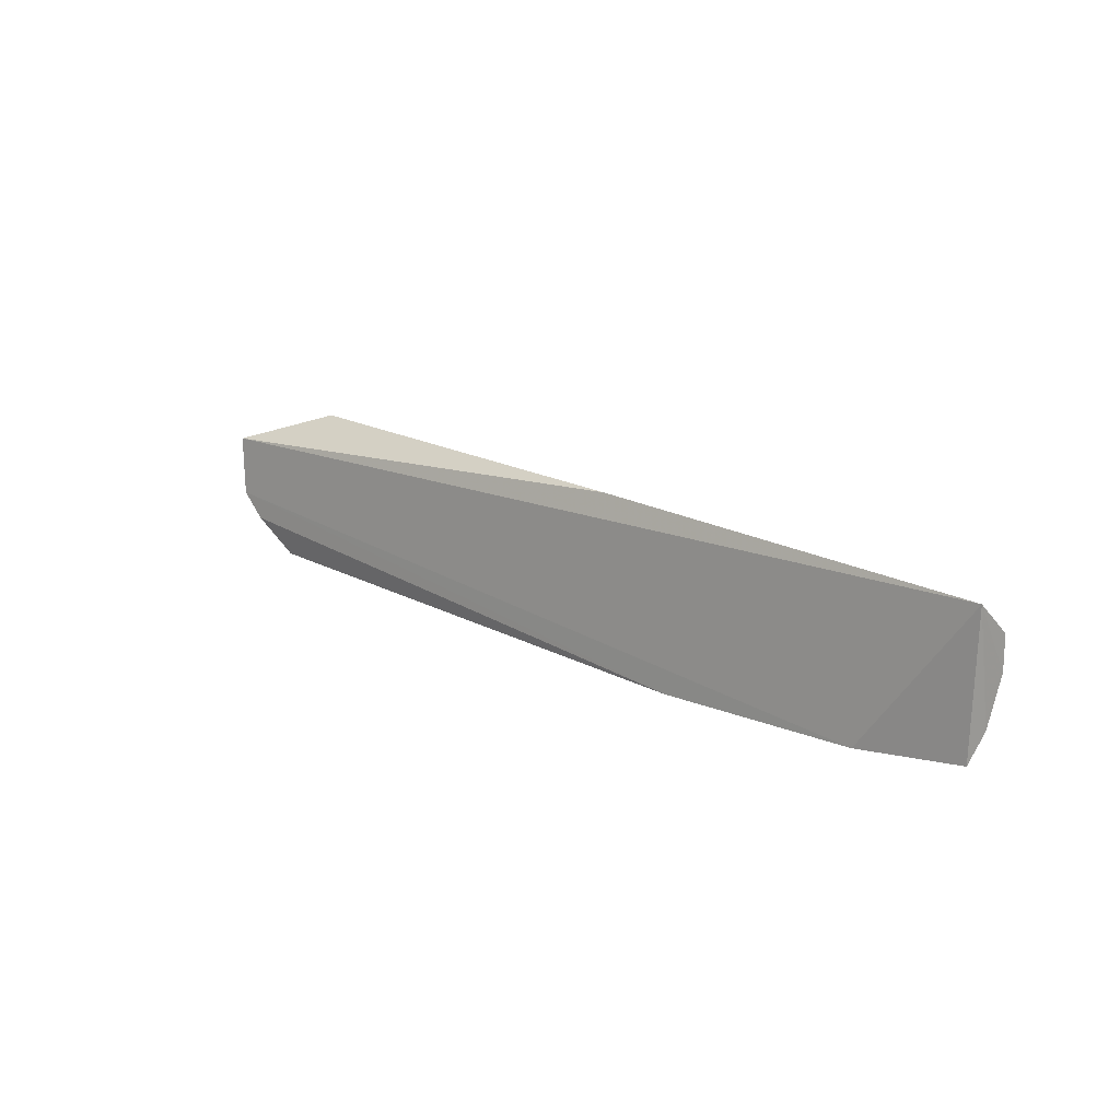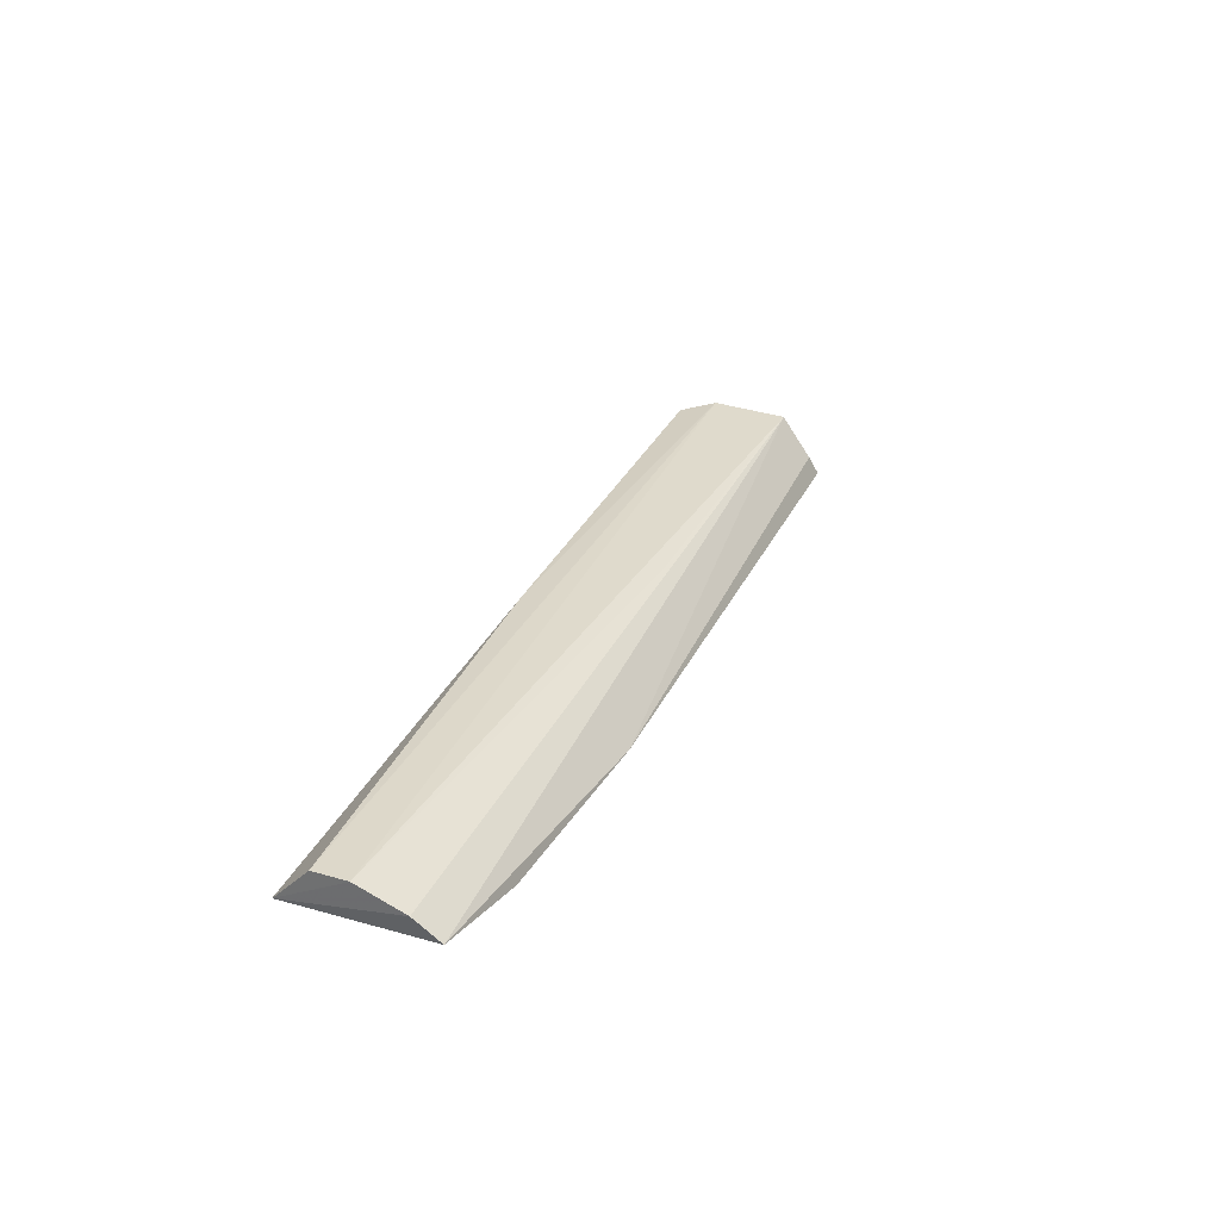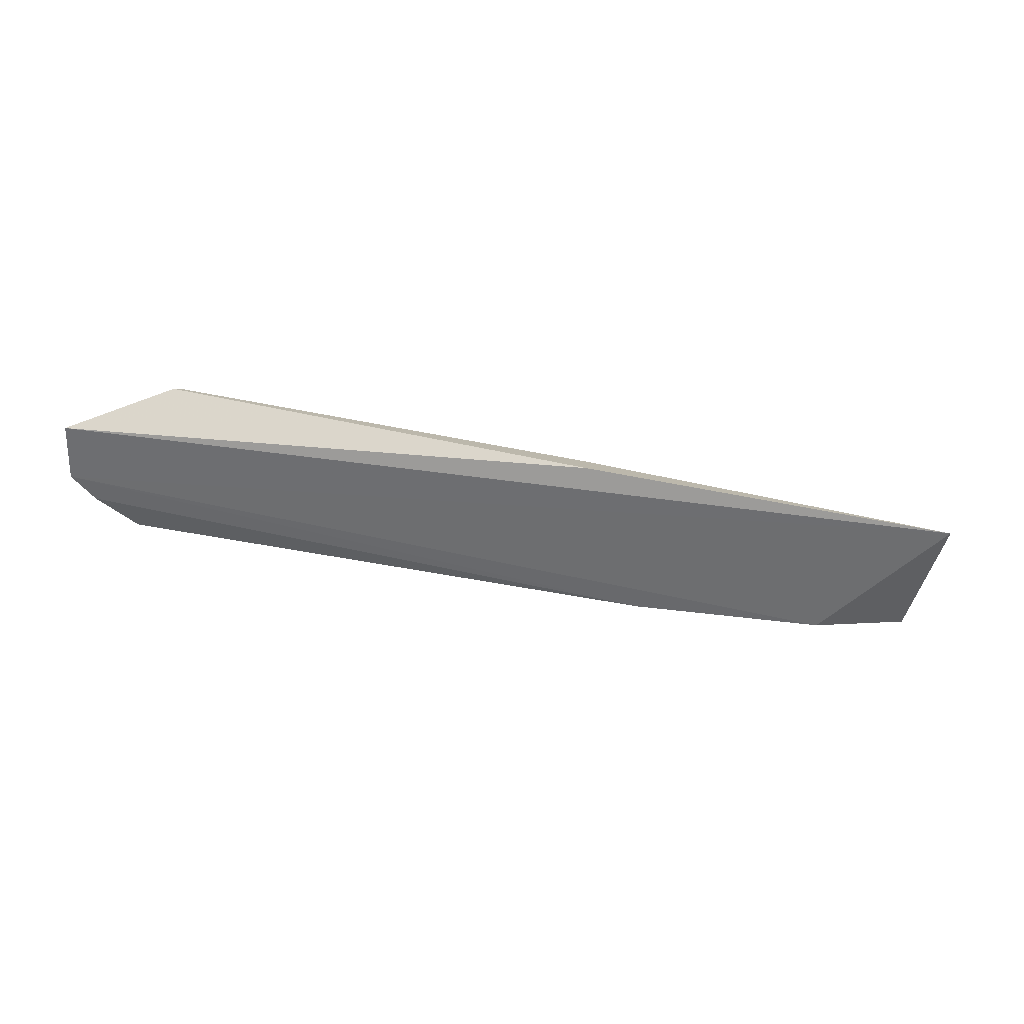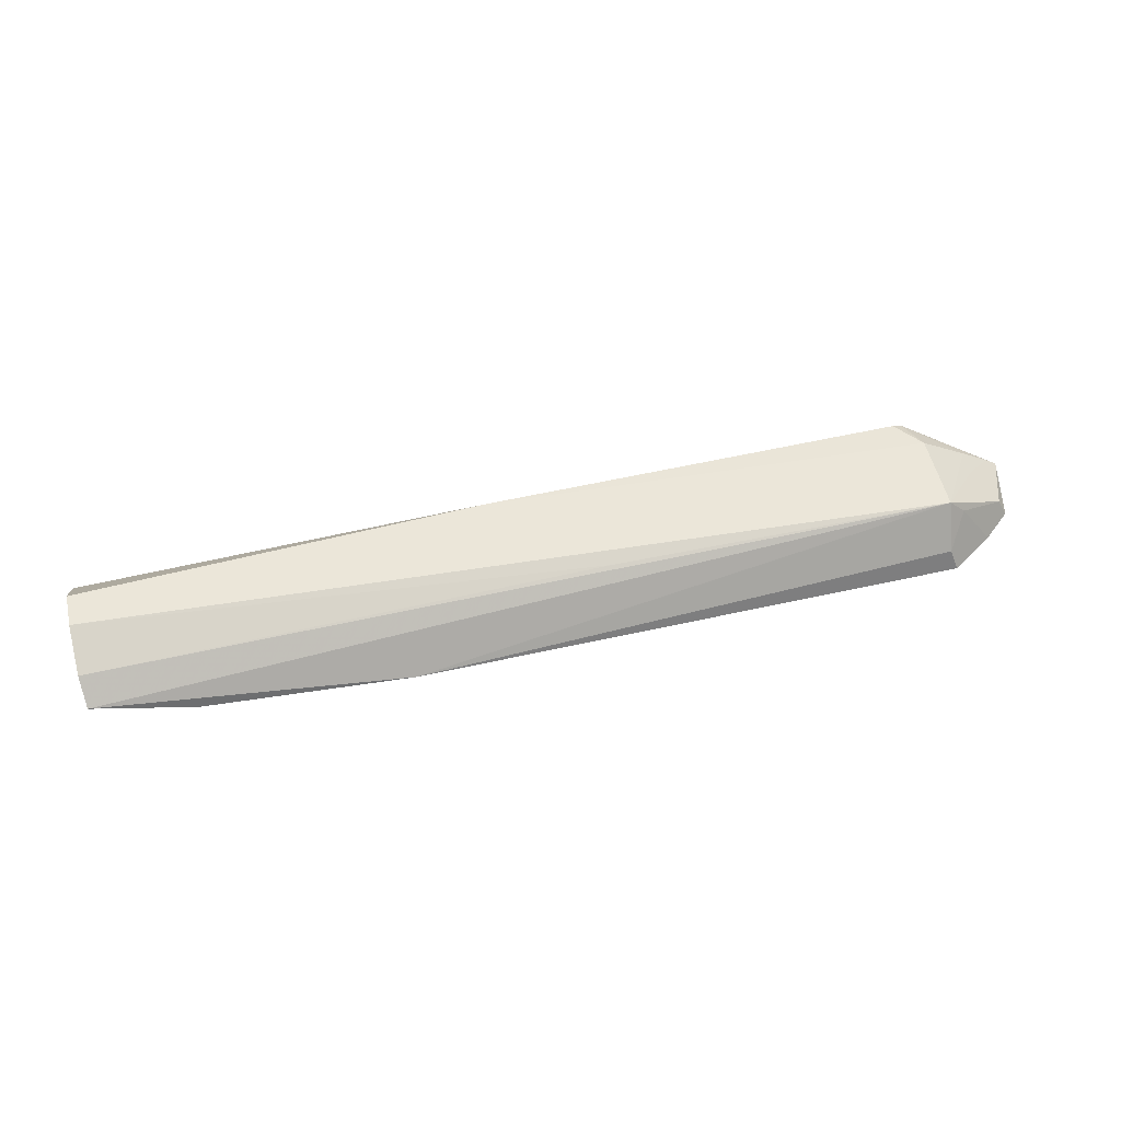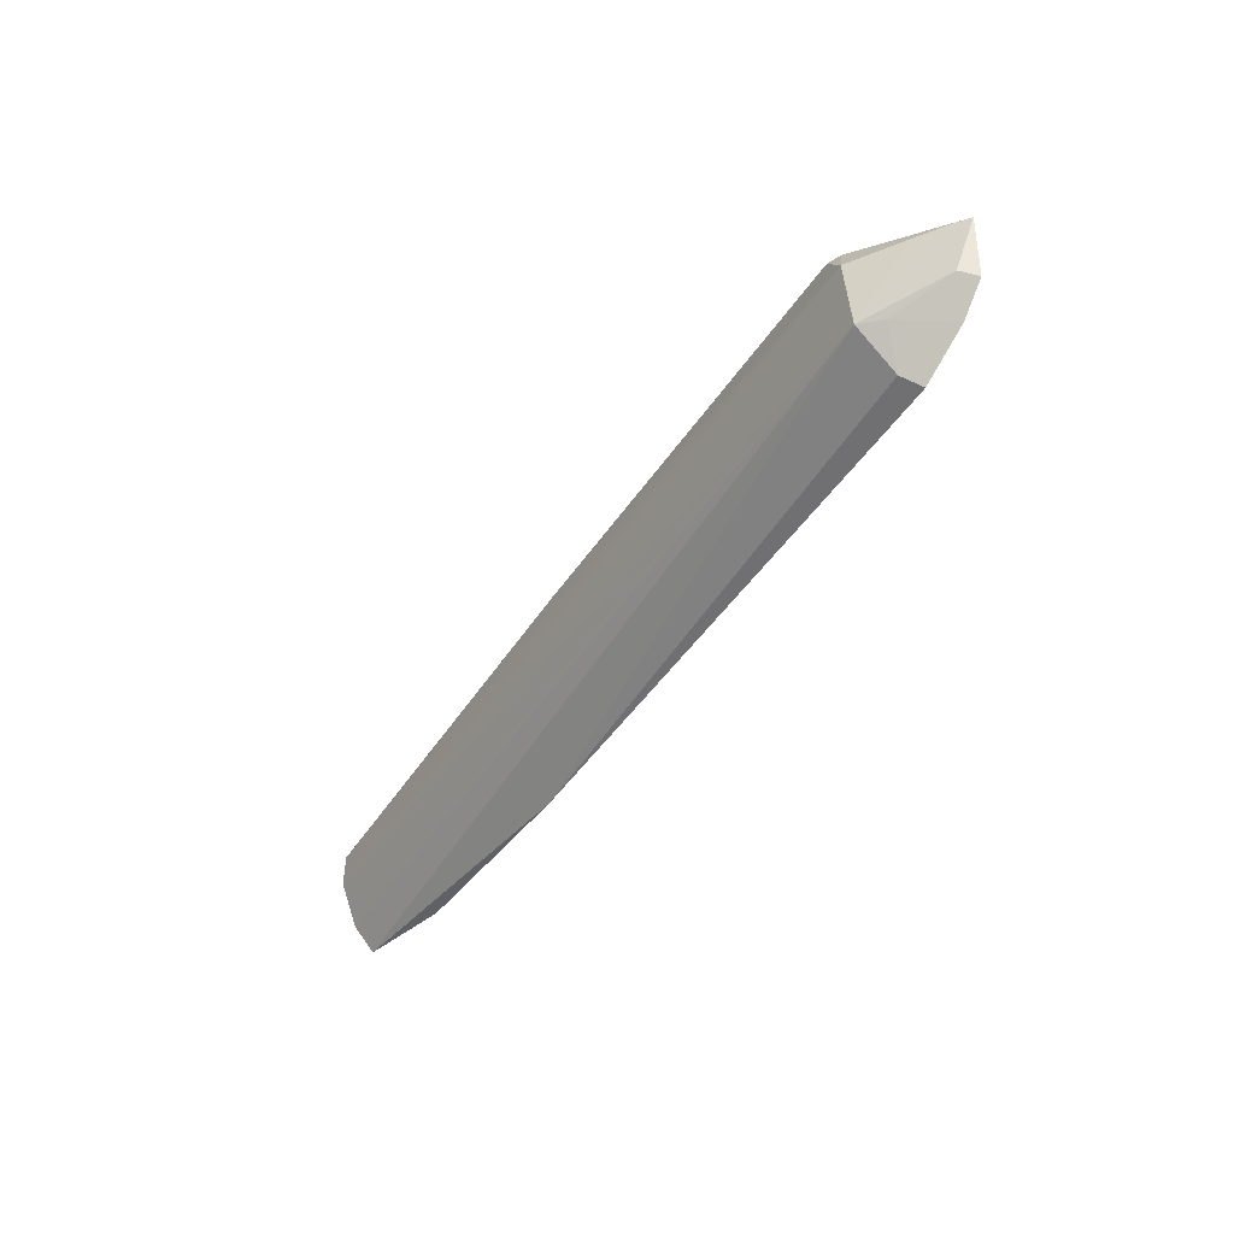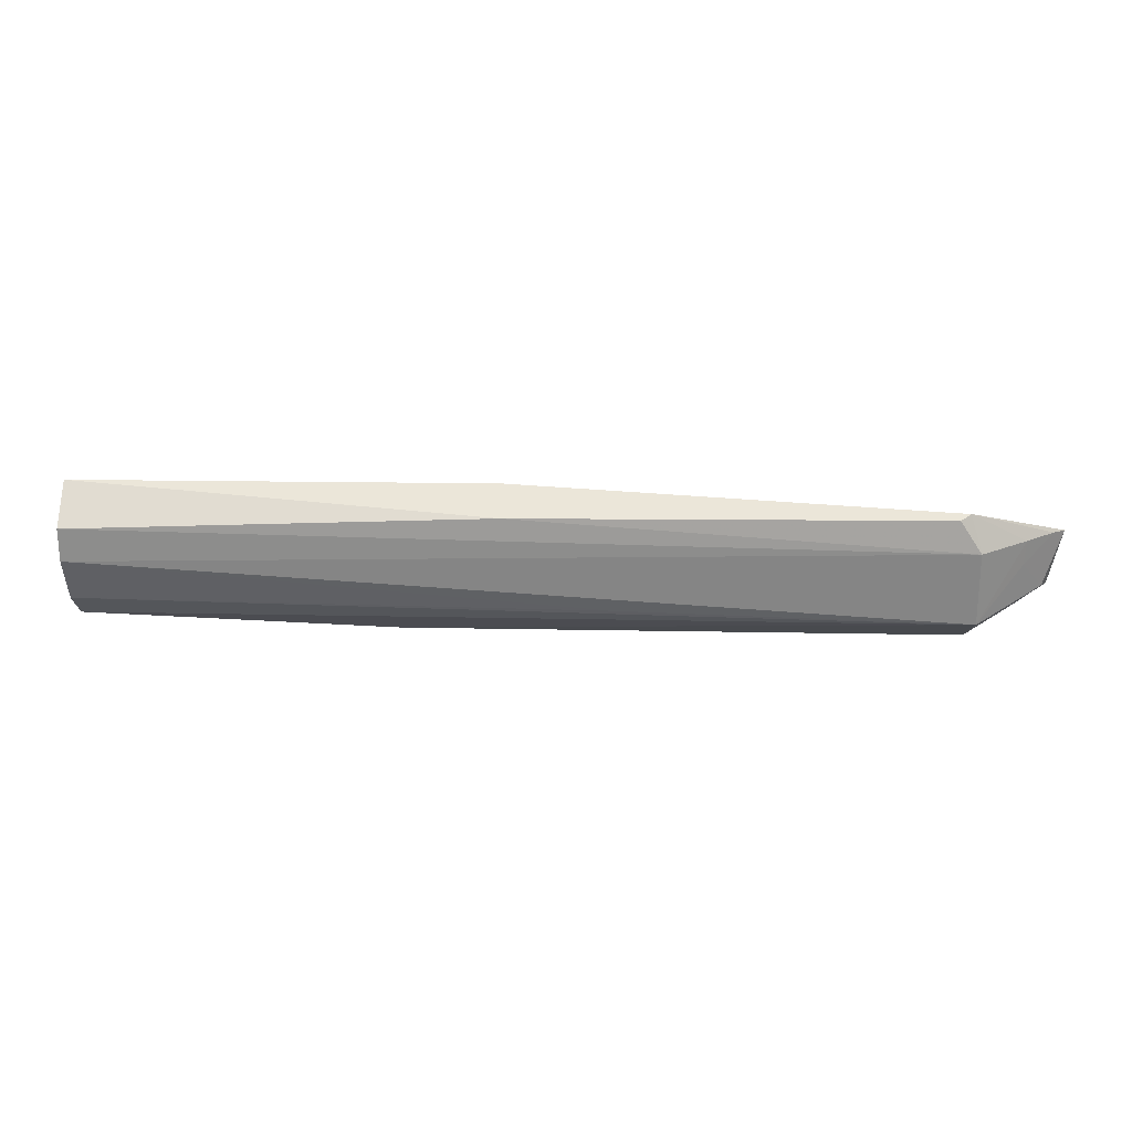
<metadata>
{"format":"obj","ext":"obj","renderer":"f3d","projection":"perspective","resolution":1024,"background":"white","views":[{"elev":19.5,"azim":-134.9,"up":"+Y"},{"elev":30.7,"azim":-68.6,"up":"+Z"},{"elev":-47.5,"azim":166.7,"up":"+Z"},{"elev":54.8,"azim":-13.6,"up":"+Z"},{"elev":-45.9,"azim":58.5,"up":"+Y"},{"elev":24.9,"azim":1.3,"up":"+Y"}]}
</metadata>
<code>
v 0.41 -0.1958 0.07235
v 0.4533 -0.1635 0.07066
v 0.4075 -0.1285 0.11
v -0.09848 -0.09826 0.08745
v -0.0381 -0.1874 0.07563
v 0.4596 -0.1288 0.07483
v 0.4084 -0.1725 0.1075
v 0.08392 -0.1951 0.07311
v 0.4012 -0.1073 0.1032
v 0.4184 -0.1729 0.0969
v -0.09951 -0.1384 0.1088
v 0.4355 -0.1283 0.09146
v 0.4486 -0.1605 0.08031
v 0.437 -0.1772 0.06965
v -0.09787 -0.1806 0.08596
v 0.4062 -0.1907 0.08411
v 0.1439 -0.09826 0.08745
v -0.09916 -0.1186 0.1089
v 0.4348 -0.143 0.0912
v 0.4525 -0.1281 0.07982
v -0.09935 -0.1659 0.09806
v 0.1444 -0.1103 0.1083
v 0.2058 -0.1673 0.105
v 0.3949 -0.1097 0.1073
f 5 4 2
f 6 2 4
f 8 5 2
f 11 7 3
f 12 3 7
f 12 9 3
f 13 2 6
f 13 7 10
f 14 8 2
f 14 1 8
f 14 13 10
f 14 2 13
f 15 8 7
f 15 5 8
f 15 4 5
f 16 8 1
f 16 7 8
f 16 10 7
f 16 14 10
f 16 1 14
f 17 9 6
f 17 6 4
f 17 4 9
f 18 4 11
f 18 11 3
f 19 12 7
f 19 7 13
f 20 6 9
f 20 9 12
f 20 12 19
f 20 19 13
f 20 13 6
f 21 15 7
f 21 11 4
f 21 4 15
f 22 4 18
f 22 18 3
f 23 21 7
f 23 7 11
f 23 11 21
f 24 22 3
f 24 3 9
f 24 9 4
f 24 4 22

</code>
